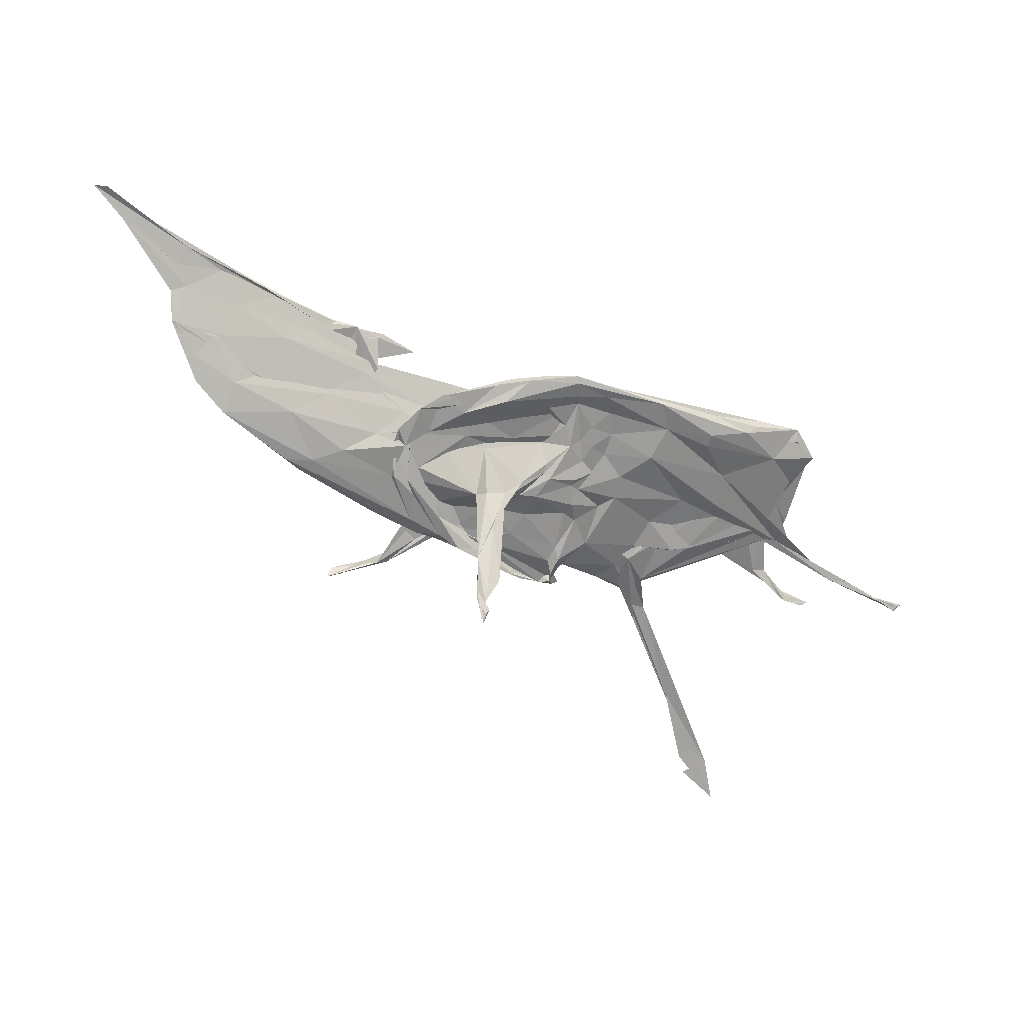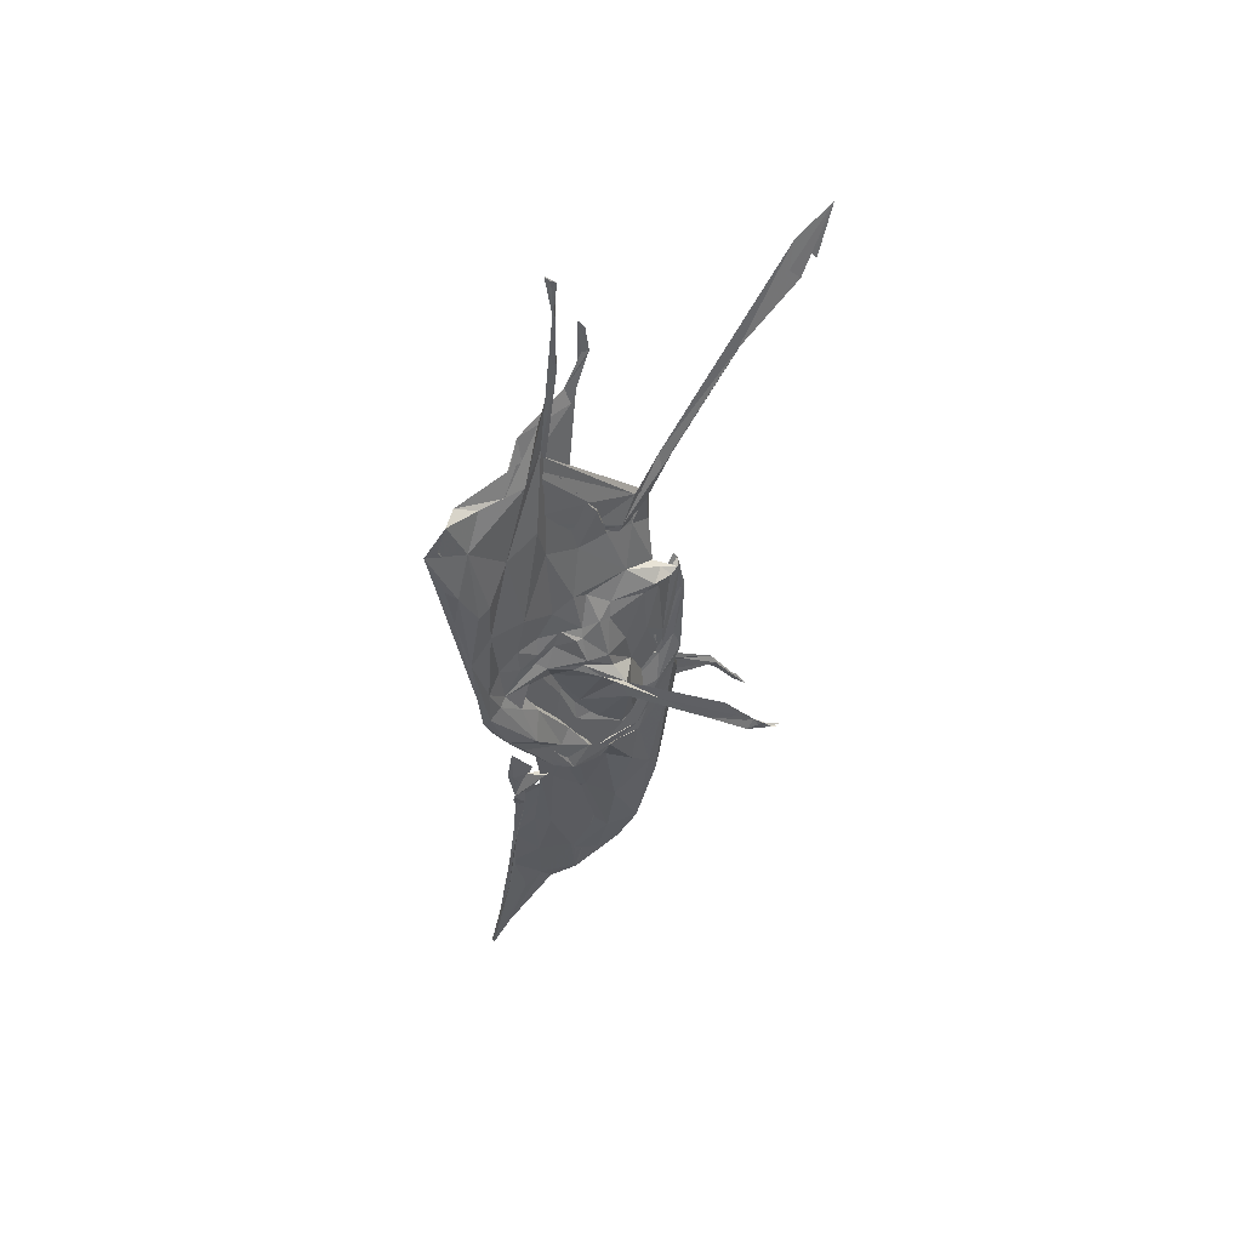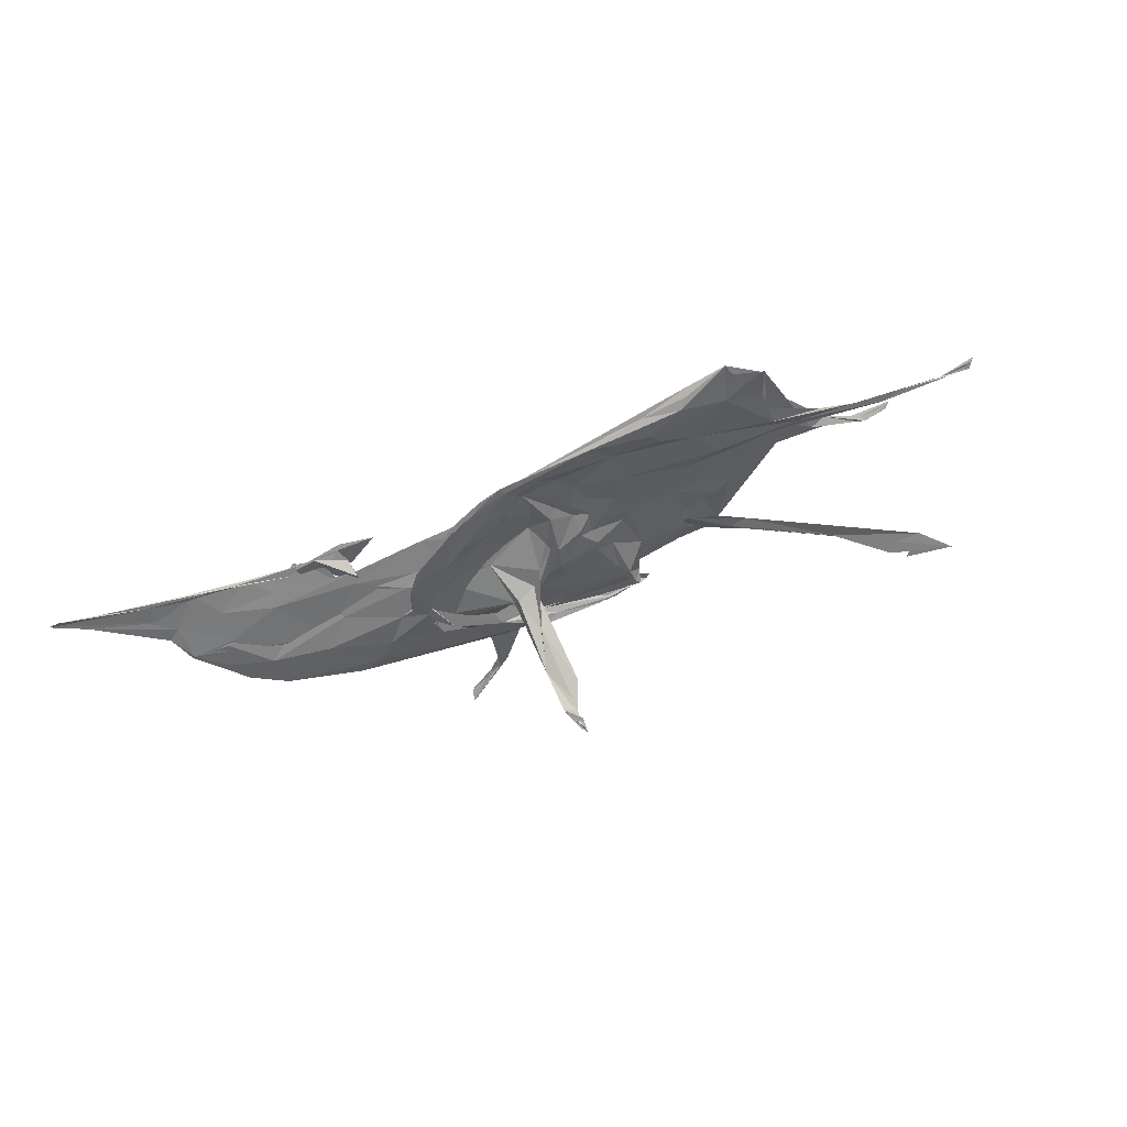
<metadata>
{"format":"obj","ext":"obj","renderer":"f3d","projection":"perspective","resolution":1024,"background":"white","views":[{"elev":-9.0,"azim":155.1,"up":"+Y"},{"elev":-41.6,"azim":-72.4,"up":"+Z"},{"elev":-72.5,"azim":-140.3,"up":"+Z"}]}
</metadata>
<code>
v 0.2317 0.1169 0.02514
v 0.1224 0.06233 0.01516
v 0.1194 0.03771 0.03579
v -0.02882 -0.003836 0.009032
v 0.05557 0.08105 -0.009069
v -0.1939 0.01418 -0.03094
v -0.1393 0.0223 -0.02969
v -0.1771 0.00432 -0.01475
v -0.1724 -0.04244 0.01548
v -0.1464 -0.01523 -0.004236
v -0.1348 0.001967 -0.02138
v -0.1268 -0.007642 -0.01069
v 0.0318 -0.1289 -0.08633
v -0.4381 -0.03071 -0.04294
v -0.4353 -0.02436 -0.04439
v -0.4159 0.01694 -0.08007
v -0.4655 -0.03657 -0.03605
v -0.5024 -0.05811 -0.03822
v -0.5316 -0.08006 -0.03498
v -0.0058 0.00742 -0.03084
v 0.01869 -0.1406 -0.08403
v -0.008101 -0.03561 -0.0482
v 0.02151 -0.08215 -0.06483
v -0.03039 0.001406 -0.02919
v -0.005625 -0.1123 -0.07117
v 0.002719 0.00719 -0.01666
v -0.03406 0.01059 -0.02803
v -0.05485 0.02488 -0.03557
v 0.3205 0.2358 0.01906
v 0.189 0.1731 0.01022
v 0.3843 0.2553 0.02818
v 0.2438 0.2146 0.009256
v 0.2646 0.2521 0.008523
v 0.1846 0.2198 0.001166
v 0.1657 0.1666 0.003952
v 0.1005 0.1106 -0.007797
v 0.2586 0.1976 0.0125
v 0.3361 0.1959 0.02848
v 0.1423 0.1714 -0.004832
v 0.0373 0.1006 -0.01645
v 0.152 0.1581 -0.001587
v 0.04206 0.1503 -0.02063
v -0.007349 0.06816 -0.02222
v 0.06892 0.08728 -0.01499
v -0.03467 0.1016 -0.03115
v -0.04154 0.1289 -0.02944
v 0.03239 0.1267 -0.01828
v 0.07467 0.08302 -0.02683
v 0.03565 0.1061 -0.05088
v 0.02371 0.09289 -0.03624
v -0.04825 0.1068 -0.06156
v -0.08129 0.1125 -0.06561
v -0.1031 0.09932 -0.06682
v -0.1137 0.07323 -0.05876
v -0.1374 0.05739 -0.0475
v -0.1301 0.03201 -0.04029
v -0.09238 0.03077 -0.0402
v -0.1261 0.02554 -0.03422
v -0.07884 0.008819 -0.02504
v 0.06673 0.1259 -0.05498
v -0.0388 0.1475 -0.09492
v -0.01231 0.1202 -0.0788
v -0.1062 0.1323 -0.09654
v -0.07378 0.1181 -0.07769
v -0.1117 0.1254 -0.08654
v -0.1376 0.09754 -0.07425
v -0.1438 0.07401 -0.06165
v -0.1283 0.08231 -0.06012
v -0.1553 0.04394 -0.04244
v 0.000744 0.1419 -0.07697
v -0.1011 0.1466 -0.1093
v -0.1437 0.1325 -0.1077
v -0.1579 0.1159 -0.08915
v -0.1673 0.09104 -0.07345
v -0.1657 0.06714 -0.05641
v -0.0193 0.108 -0.0309
v -0.08148 0.1185 -0.04116
v -0.06063 0.1258 -0.03627
v -0.08133 0.07958 -0.03921
v -0.0574 0.009846 -0.02223
v -0.08593 0.05009 -0.0437
v -0.08455 0.03782 -0.03814
v -0.07471 -0.01112 0.0005373
v -0.06647 0.1558 -0.09956
v -0.09946 0.1555 -0.1114
v -0.2342 0.09744 -0.1059
v -0.01815 0.1503 -0.08251
v -0.2167 0.1264 -0.1251
v -0.1504 0.1442 -0.1172
v -0.29 0.09045 -0.125
v -0.2898 0.07833 -0.1132
v -0.3349 0.008482 -0.06007
v -0.2941 0.1168 -0.1297
v -0.338 0.09585 -0.1369
v -0.3277 0.04599 -0.08669
v -0.3024 0.1207 -0.1268
v -0.3637 0.1134 -0.1356
v -0.3536 0.1052 -0.1381
v -0.4148 0.1057 -0.1416
v -0.3878 0.06691 -0.1226
v -0.426 0.04167 -0.1005
v -0.4111 -0.004413 -0.06622
v -0.3686 0.09349 -0.1256
v -0.4428 0.07063 -0.1331
v -0.3539 0.08719 -0.1196
v -0.4149 0.09054 -0.1373
v -0.4453 0.06251 -0.1094
v -0.6154 -0.1068 -0.03563
v -0.6061 -0.1011 -0.03507
v -0.3757 0.03742 -0.05401
v -0.3355 0.06965 -0.07392
v -0.3255 0.1104 -0.1221
v 0.2863 0.2579 0.006786
v 0.2853 0.2573 0.008287
v 0.4457 0.3371 0.01768
v 0.3326 0.2824 0.01365
v 0.4946 0.3658 0.009749
v 0.4283 0.3136 0.0203
v 0.1655 0.1801 0.009524
v 0.165 0.1992 -0.0005429
v 0.1378 0.207 -0.003767
v 0.2002 0.212 0.004389
v 0.08871 0.191 -0.007501
v 0.1362 0.1808 0.007366
v 0.1301 0.2115 -0.004365
v 0.1991 0.0733 0.03729
v 0.3478 0.1274 0.05216
v 0.2641 0.1088 0.04035
v -0.1422 -0.07553 0.03867
v -0.1317 -0.09325 0.04287
v -0.1292 -0.08491 0.03413
v -0.1224 -0.06727 0.02843
v -0.1342 -0.06616 0.0199
v -0.1274 -0.05089 0.01616
v 0.08659 -0.0733 0.08819
v 0.1158 -0.07275 0.09233
v -0.2076 -0.08064 0.0559
v -0.2528 -0.09493 0.06294
v -0.2785 -0.1316 0.08024
v -0.2688 -0.08373 0.03557
v -0.2909 -0.1189 0.06995
v 0.06432 -0.01336 0.05514
v 0.02555 -0.02771 0.0461
v 0.05548 -0.04424 0.06597
v 0.01186 -0.02826 0.04566
v 0.05996 -0.04727 0.0711
v 0.06354 -0.001143 0.0472
v 0.1212 0.01027 0.05419
v 0.179 0.03768 0.05774
v 0.3173 0.1382 0.0351
v 0.4003 0.2104 0.03913
v 0.3482 0.194 0.03075
v 0.231 0.2179 0.01596
v 0.206 0.1803 0.01562
v 0.1803 0.2056 0.007289
v 0.3963 0.2101 0.03732
v 0.1966 0.129 0.01324
v 0.3694 0.1697 0.04238
v 0.2678 0.0729 0.05802
v 0.3637 0.138 0.05024
v 0.3269 0.1007 0.05007
v 0.2439 0.1044 0.02551
v 0.221 0.03648 0.05936
v 0.2407 0.04731 0.05343
v 0.2089 0.04665 0.04109
v 0.1743 0.05889 0.02171
v 0.1008 0.06516 -0.01075
v 0.1067 0.06976 -0.005532
v 0.1076 0.02902 0.01201
v 0.1082 0.02999 0.01886
v 0.07632 0.0075 0.02114
v 0.07153 -0.022 0.0426
v 0.02949 -0.04076 0.04168
v 0.05864 -0.03592 0.05761
v -0.01637 -0.05386 0.05368
v -0.1212 -0.09256 0.0553
v -0.02751 -0.06184 0.05735
v -0.1477 -0.09244 0.05039
v -0.03331 -0.04526 0.03942
v 0.1127 0.08559 -0.01734
v 0.1141 0.06774 -0.001644
v 0.09467 0.08107 -0.01408
v 0.09252 0.06332 -0.005493
v 0.0904 0.02534 0.008116
v 0.03337 -0.02331 0.02825
v 0.04311 -0.01521 0.02746
v -0.01961 -0.0549 0.04288
v 0.002894 -0.05693 0.04066
v -0.09391 -0.08989 0.05482
v -0.06942 -0.0825 0.05197
v -0.1153 -0.09133 0.05592
v -0.1392 -0.09537 0.05191
v 0.09264 0.109 -0.0424
v 0.04087 0.03474 0.01016
v 0.08381 0.03468 0.007262
v 0.006606 -0.02776 0.03875
v -0.01655 -0.009536 0.03694
v -0.04945 -0.05294 0.04995
v -0.09971 -0.08022 0.05936
v -0.1207 -0.09333 0.05583
v -0.1211 -0.08061 0.05721
v 0.1208 -0.009335 0.06339
v 0.1354 0.08139 0.004932
v -0.06176 -0.03369 0.01994
v 0.03521 -0.02442 0.04498
v 0.02112 0.08223 -0.0266
v -0.05175 0.02472 0.02317
v 0.01372 0.1076 -0.04351
v -0.04046 0.08285 -0.03492
v -0.07228 -0.01447 0.04673
v -0.08942 -0.02595 0.04856
v -0.06767 0.06184 -0.01579
v -0.2138 0.04245 -0.01913
v -0.2129 0.09821 -0.08869
v -0.09258 0.08849 -0.05259
v -0.1519 0.05103 -0.01649
v -0.1145 -0.007072 0.03411
v -0.1557 -0.04429 0.04712
v -0.1412 0.1413 -0.1002
v -0.1946 -0.02855 0.02416
v -0.09771 -0.01712 0.03312
v -0.2292 0.08488 -0.07098
v -0.2476 0.09393 -0.09626
v -0.2983 0.02425 -0.03641
v -0.2271 0.03516 -0.01836
v -0.2364 -0.08267 0.04898
v -0.3079 0.08964 -0.1104
v -0.2402 -0.0594 0.01947
v -0.3137 0.069 -0.08749
v -0.2535 -0.09291 0.05394
v -0.4041 -0.3191 0.1746
v -0.3818 -0.2625 0.1503
v -0.4517 -0.3243 0.1832
v -0.3602 -0.2333 0.1339
v -0.3403 -0.02786 0.002217
v -0.2988 0.09804 -0.1031
v -0.4383 -0.06387 0.01838
v -0.3232 0.04764 -0.05458
v -0.4384 -0.003125 -0.01572
v 0.3112 0.2597 0.01712
v 0.3907 0.3036 0.01573
v 0.3944 0.2784 0.02412
v 0.4729 0.3321 0.02122
v 0.5103 0.3681 0.01697
v 0.5014 0.3618 0.01935
v 0.3802 0.2439 0.03467
v 0.4042 0.2483 0.03383
v 0.3762 0.256 0.03176
v 0.1985 0.2266 0.00492
v 0.1948 0.2229 0.008119
v 0.1976 0.2286 0.009149
v 0.2456 0.2341 0.01297
v 0.2159 0.2202 0.01292
v -0.2227 0.06257 -0.08043
v -0.2878 0.01525 -0.04776
v -0.1926 0.03994 -0.0493
v -0.2551 -0.01167 -0.01562
v -0.4124 -0.02658 -0.03681
v -0.2976 -0.04653 0.01089
v -0.2441 -0.04201 0.009283
v -0.4418 -0.005016 -0.06212
v -0.4137 0.01093 -0.06556
v -0.3147 -0.04492 -0.009648
v -0.3849 0.08012 -0.1125
v -0.2941 -0.04712 -0.005739
v -0.1317 -0.05958 0.05667
v -0.1486 -0.0674 0.04586
v -0.25 -0.07657 0.04127
v -0.3726 0.03452 -0.07469
v -0.2757 -0.03647 -0.003816
v -0.3131 0.003822 -0.03832
v -0.227 -0.06699 0.03314
v -0.01678 -0.03295 0.03228
v 0.02383 -0.1595 -0.0954
v 0.03204 -0.138 -0.08587
v 0.02891 -0.1654 -0.09311
v 0.01781 -0.1518 -0.09283
v 0.02583 -0.17 -0.09275
v -0.6527 -0.1082 -0.03014
v -0.6404 -0.1175 -0.02937
v -0.6235 -0.1102 -0.03107
v -0.6467 -0.1112 -0.03093
v 0.1454 -0.09071 0.1014
v 0.1664 -0.09621 0.1011
v 0.1 -0.07523 0.08751
v 0.1572 -0.08272 0.1055
v -0.4736 -0.3763 0.2049
v -0.4167 -0.3413 0.1866
v -0.4687 -0.3718 0.2032
v 0.1684 0.2166 -0.009679
v 0.136 0.1885 -0.002
v 0.1392 0.1645 -0.008429
v 0.1454 0.1473 0.007417
v 0.2119 0.2221 0.00789
v 0.2016 0.2184 0.00941
v 0.1866 0.2212 0.005222
v -0.5126 -0.1059 0.0308
v -0.4873 -0.09779 0.02992
v -0.5358 -0.1037 0.03292
v -0.4712 -0.08214 0.02893
v -0.4589 -0.06299 0.02176
v -0.4958 -0.09481 0.02968
v -0.4963 -0.1036 0.02922
v -0.526 -0.1088 0.03228
f 26 5 2
f 126 2 1
f 3 2 126
f 2 5 1
f 58 11 7
f 12 10 11
f 134 12 83
f 133 10 134
f 275 21 25
f 275 23 13
f 23 21 13
f 14 92 258
f 102 14 18
f 43 20 27
f 24 23 26
f 26 23 20
f 22 24 28
f 39 32 37
f 37 29 38
f 35 30 120
f 38 156 1
f 30 35 36
f 35 39 47
f 39 37 41
f 37 38 1
f 156 38 31
f 32 35 33
f 41 5 40
f 35 47 36
f 40 5 43
f 39 42 47
f 43 45 40
f 45 78 42
f 78 46 42
f 48 50 49
f 51 52 64
f 68 54 55
f 55 57 56
f 56 57 58
f 58 59 11
f 11 59 12
f 12 59 83
f 70 49 61
f 62 64 63
f 66 68 67
f 67 55 69
f 69 58 7
f 193 60 87
f 87 60 84
f 84 70 85
f 85 61 71
f 79 43 28
f 36 47 44
f 47 46 76
f 45 43 79
f 28 43 27
f 26 4 24
f 82 24 80
f 80 24 4
f 79 28 81
f 83 59 4
f 59 57 80
f 57 54 82
f 54 53 79
f 53 52 78
f 52 51 77
f 51 50 77
f 50 48 76
f 193 48 60
f 64 53 65
f 65 54 68
f 71 63 72
f 72 65 73
f 73 66 74
f 74 67 75
f 75 69 7
f 41 1 5
f 28 82 81
f 85 71 88
f 88 72 86
f 86 74 254
f 89 85 88
f 254 75 256
f 93 88 94
f 94 88 90
f 90 86 91
f 91 86 95
f 95 254 92
f 96 84 97
f 97 89 93
f 97 93 98
f 101 102 16
f 103 99 106
f 104 100 101
f 105 103 106
f 107 101 16
f 102 100 95
f 100 99 94
f 99 112 97
f 17 16 102
f 109 19 281
f 19 18 108
f 106 107 264
f 235 110 239
f 239 110 111
f 113 114 122
f 241 114 113
f 114 34 122
f 241 115 114
f 113 122 294
f 114 33 34
f 241 244 117
f 118 31 116
f 29 116 31
f 116 29 33
f 290 294 122
f 121 120 291
f 120 155 119
f 125 120 121
f 34 121 122
f 121 124 123
f 124 125 123
f 34 125 124
f 149 126 128
f 126 149 147
f 3 126 147
f 1 128 126
f 3 147 26
f 26 147 4
f 149 128 127
f 149 127 159
f 130 129 131
f 130 131 132
f 132 131 134
f 83 204 134
f 133 131 129
f 230 137 138
f 139 228 141
f 139 234 138
f 141 232 139
f 143 135 144
f 143 145 135
f 145 146 135
f 146 285 136
f 147 146 145
f 142 285 147
f 143 144 148
f 148 142 149
f 150 154 157
f 158 152 150
f 247 151 156
f 246 153 152
f 153 155 154
f 128 1 156
f 36 157 30
f 150 160 158
f 160 127 151
f 31 247 156
f 127 156 151
f 160 161 159
f 162 161 150
f 149 159 163
f 159 161 163
f 161 162 165
f 162 157 203
f 168 170 167
f 169 170 168
f 171 172 169
f 173 172 171
f 176 177 175
f 178 179 176
f 132 204 179
f 183 184 182
f 195 185 183
f 186 188 195
f 187 188 186
f 189 190 187
f 191 176 189
f 192 178 191
f 130 132 192
f 206 182 208
f 194 195 206
f 201 200 199
f 202 143 163
f 164 174 163
f 174 202 163
f 143 148 163
f 145 4 147
f 202 205 143
f 203 44 48
f 4 204 83
f 205 202 177
f 202 174 175
f 164 165 172
f 165 166 170
f 166 203 167
f 180 167 193
f 181 168 180
f 184 171 181
f 185 173 184
f 188 173 185
f 190 175 188
f 132 179 178
f 182 181 180
f 196 187 186
f 198 189 196
f 199 191 198
f 200 191 199
f 212 194 206
f 207 194 212
f 210 197 207
f 211 199 210
f 266 201 211
f 209 206 208
f 212 206 209
f 201 130 200
f 266 130 201
f 213 207 216
f 210 207 213
f 221 211 217
f 218 211 221
f 137 266 218
f 214 209 219
f 215 212 214
f 217 210 213
f 214 219 236
f 222 215 214
f 213 216 222
f 220 217 225
f 227 223 103
f 229 222 227
f 228 220 224
f 271 224 229
f 218 221 220
f 222 214 223
f 228 139 226
f 232 231 234
f 287 232 233
f 231 232 287
f 231 233 234
f 264 269 271
f 105 264 227
f 236 111 110
f 238 110 237
f 239 238 237
f 112 236 219
f 214 236 223
f 242 241 240
f 240 252 242
f 244 242 243
f 244 243 245
f 118 243 31
f 243 246 247
f 252 153 248
f 241 294 240
f 251 155 153
f 294 295 252
f 295 250 252
f 250 253 252
f 252 253 153
f 151 247 246
f 129 9 133
f 2 3 26
f 7 8 6
f 6 8 9
f 8 7 11
f 8 11 10
f 9 8 10
f 12 134 10
f 10 133 9
f 92 14 95
f 95 14 102
f 16 17 15
f 18 17 102
f 18 19 17
f 109 18 14
f 14 258 19
f 17 258 15
f 258 17 19
f 22 27 25
f 22 25 21
f 23 22 21
f 24 22 23
f 25 27 20
f 25 23 275
f 25 20 23
f 20 43 26
f 26 43 5
f 82 28 24
f 28 27 22
f 32 39 35
f 29 37 32
f 155 120 30
f 33 29 32
f 34 33 35
f 120 34 35
f 1 41 37
f 29 31 38
f 41 42 39
f 41 40 42
f 42 40 45
f 47 42 46
f 51 49 50
f 53 64 52
f 57 55 54
f 59 58 57
f 49 70 60
f 62 61 49
f 65 63 64
f 68 66 65
f 55 67 68
f 56 69 55
f 58 69 56
f 70 84 60
f 61 85 70
f 76 44 47
f 77 76 46
f 78 77 46
f 79 78 45
f 80 4 59
f 82 80 57
f 81 82 54
f 79 81 54
f 78 79 53
f 77 78 52
f 76 77 50
f 44 76 48
f 49 60 48
f 51 62 49
f 64 62 51
f 54 65 53
f 62 71 61
f 63 71 62
f 65 72 63
f 66 73 65
f 67 74 66
f 69 75 67
f 72 88 71
f 73 86 72
f 74 86 73
f 75 254 74
f 85 89 84
f 256 75 7
f 87 219 193
f 88 93 89
f 86 90 88
f 254 95 86
f 87 96 219
f 84 96 87
f 89 97 84
f 96 112 219
f 94 98 93
f 102 101 100
f 99 103 112
f 99 104 106
f 100 104 99
f 104 107 106
f 101 107 104
f 91 95 100
f 90 91 100
f 94 90 100
f 98 94 99
f 97 98 99
f 96 97 112
f 14 19 109
f 281 19 108
f 109 108 18
f 264 105 106
f 111 238 239
f 116 114 115
f 114 116 33
f 241 117 115
f 115 245 118
f 116 115 118
f 294 241 113
f 119 291 120
f 125 121 123
f 34 120 125
f 124 121 34
f 133 134 131
f 204 132 134
f 226 139 138
f 140 141 228
f 234 230 138
f 234 141 230
f 140 230 141
f 136 135 146
f 285 142 144
f 285 144 135
f 146 147 285
f 148 144 142
f 147 149 142
f 145 143 179
f 179 143 205
f 154 150 152
f 152 158 151
f 30 154 155
f 152 151 246
f 150 157 162
f 156 127 128
f 154 30 157
f 151 158 160
f 154 152 153
f 160 150 161
f 127 160 159
f 157 36 203
f 44 203 36
f 164 163 161
f 165 164 161
f 166 165 162
f 203 166 162
f 170 169 172
f 172 173 174
f 174 173 175
f 177 176 179
f 181 182 184
f 184 183 185
f 185 195 188
f 188 187 190
f 190 189 176
f 176 191 178
f 178 192 132
f 193 208 180
f 180 208 182
f 182 206 183
f 183 206 195
f 195 194 186
f 186 194 196
f 196 197 198
f 198 197 199
f 163 148 149
f 145 179 204
f 145 204 4
f 177 179 205
f 175 177 202
f 172 174 164
f 170 172 165
f 167 170 166
f 48 167 203
f 48 193 167
f 167 180 168
f 168 181 169
f 169 181 171
f 171 184 173
f 173 188 175
f 175 190 176
f 187 196 189
f 189 198 191
f 191 200 192
f 192 200 130
f 194 207 196
f 196 207 197
f 197 210 199
f 199 211 201
f 193 219 208
f 212 216 207
f 210 217 211
f 211 218 266
f 208 219 209
f 209 214 212
f 212 215 216
f 215 222 216
f 213 225 217
f 217 220 221
f 223 227 222
f 222 229 225
f 225 229 224
f 220 228 226
f 103 105 227
f 224 271 228
f 220 226 218
f 224 220 225
f 222 225 213
f 138 137 218
f 218 226 138
f 234 139 232
f 233 232 141
f 234 233 141
f 271 229 264
f 229 227 264
f 111 236 112
f 235 237 110
f 110 238 236
f 252 240 294
f 248 243 242
f 252 248 242
f 242 244 241
f 243 118 245
f 246 243 248
f 247 31 243
f 246 248 153
f 249 290 119
f 294 290 249
f 251 295 155
f 251 250 295
f 253 251 153
f 251 253 250
f 254 255 92
f 256 7 6
f 260 257 9
f 6 9 257
f 255 258 92
f 6 257 255
f 257 260 265
f 269 264 107
f 262 269 107
f 261 263 262
f 15 140 261
f 261 262 107
f 16 261 107
f 16 15 261
f 137 267 266
f 266 267 130
f 137 272 267
f 268 273 272
f 273 260 272
f 140 15 230
f 270 263 140
f 271 269 270
f 271 270 228
f 228 270 140
f 255 254 256
f 256 6 255
f 255 257 258
f 258 265 259
f 259 265 260
f 269 262 263
f 263 261 140
f 15 258 259
f 257 265 258
f 129 130 267
f 9 129 267
f 272 260 9
f 9 267 272
f 272 137 230
f 230 268 272
f 259 268 230
f 260 268 259
f 273 268 260
f 259 230 15
f 263 270 269
f 277 13 276
f 274 21 275
f 13 278 275
f 278 274 275
f 13 277 278
f 274 277 276
f 282 281 280
f 109 280 108
f 281 282 109
f 109 282 279
f 279 282 280
f 285 135 284
f 136 286 283
f 136 285 286
f 231 287 289
f 287 233 288
f 233 289 288
f 233 231 289
f 21 274 276
f 21 276 13
f 277 274 278
f 279 280 109
f 108 280 281
f 283 284 136
f 286 284 283
f 284 135 136
f 286 285 284
f 289 287 288
f 117 245 115
f 245 117 244
f 290 293 119
f 121 291 122
f 293 291 119
f 294 249 296
f 294 296 295
f 249 295 296
f 155 249 119
f 293 290 292
f 290 122 291
f 292 290 291
f 291 293 292
f 295 249 155
f 300 298 237
f 299 298 300
f 299 297 298
f 301 302 300
f 302 299 300
f 302 304 299
f 303 302 301
f 303 304 302
f 235 300 237
f 239 301 235
f 301 300 235
f 239 237 301
f 301 237 298
f 301 298 303
f 297 304 303
f 298 297 303
f 299 304 297

</code>
